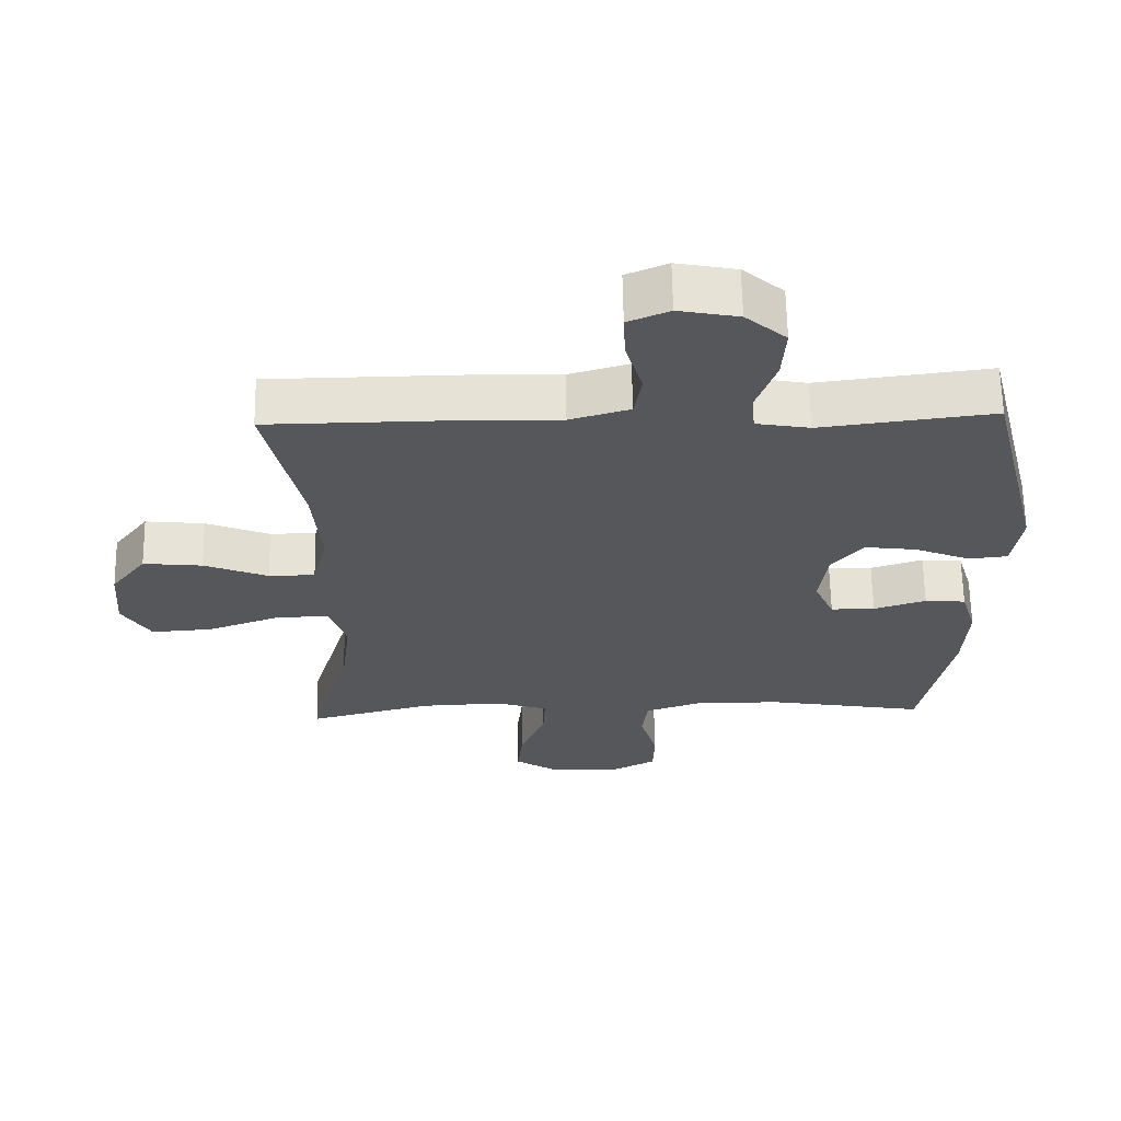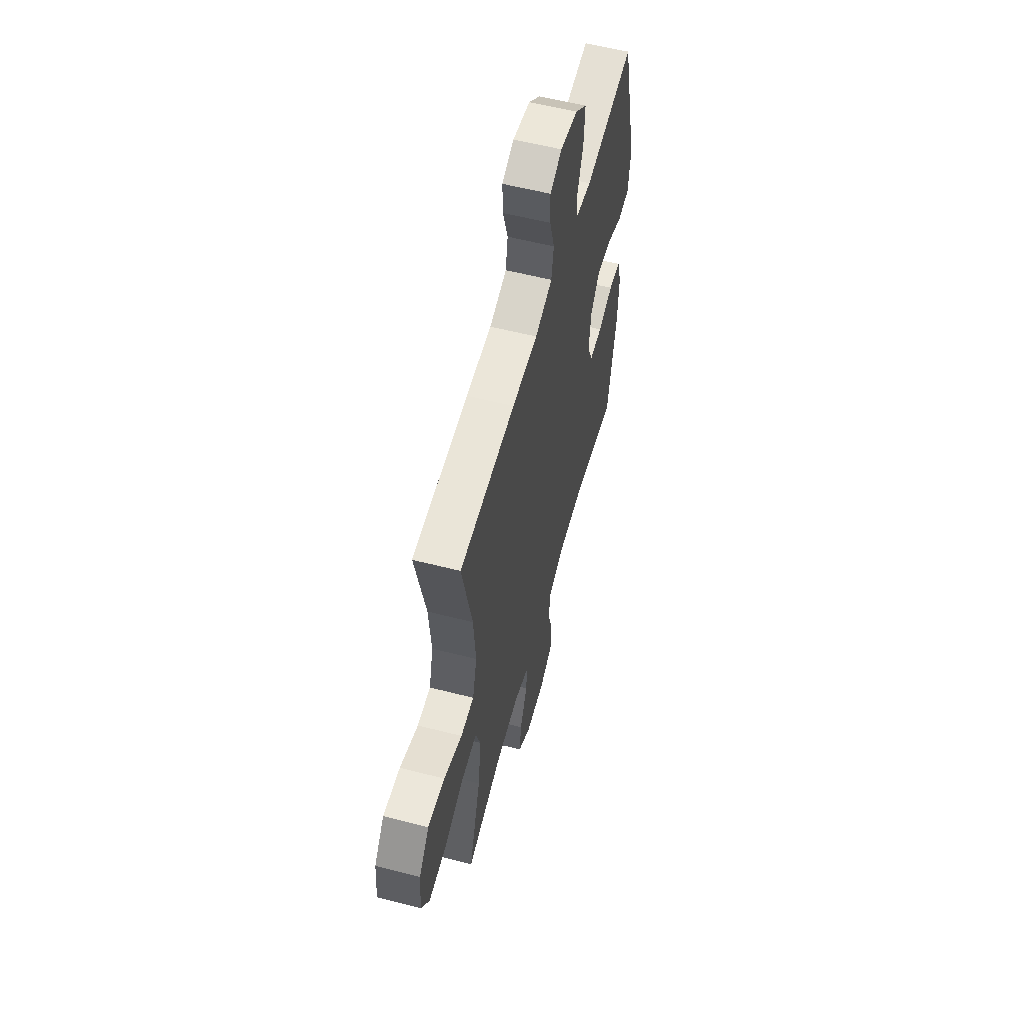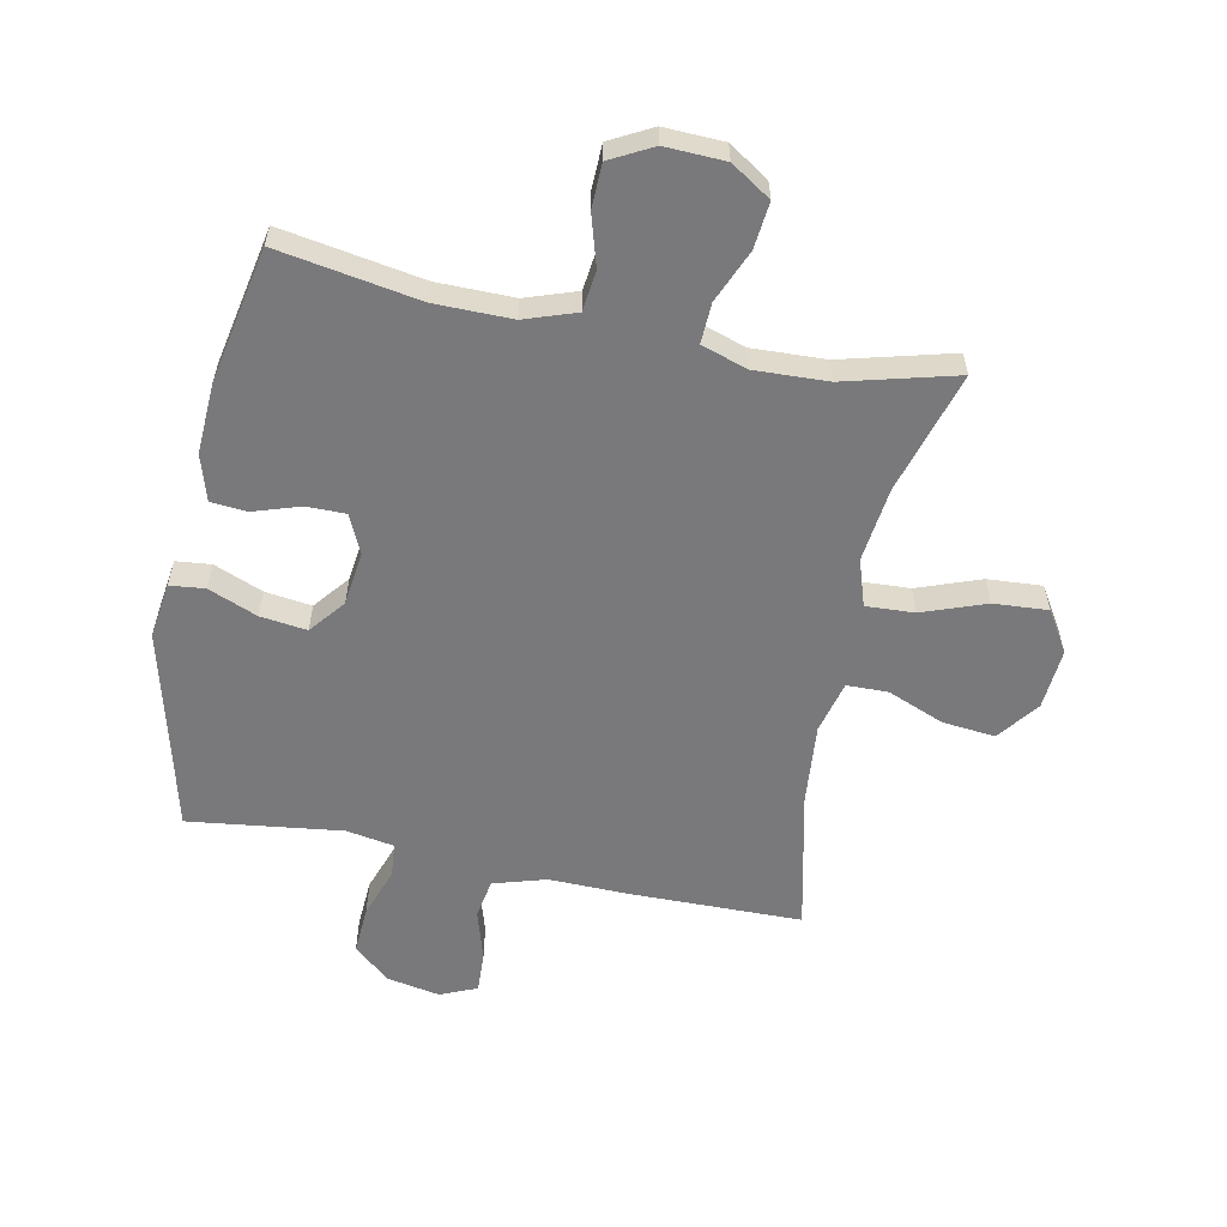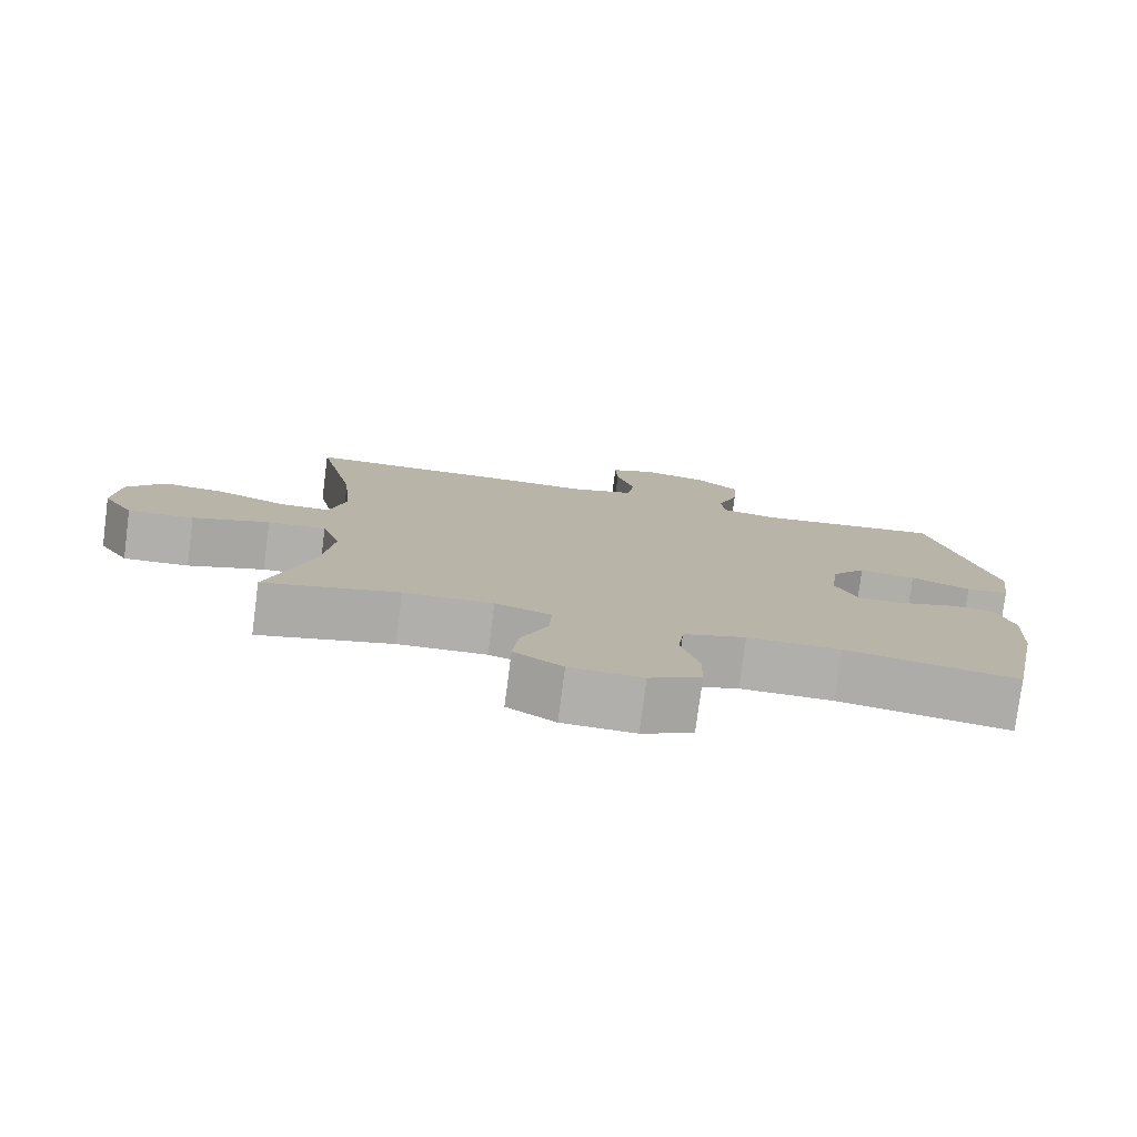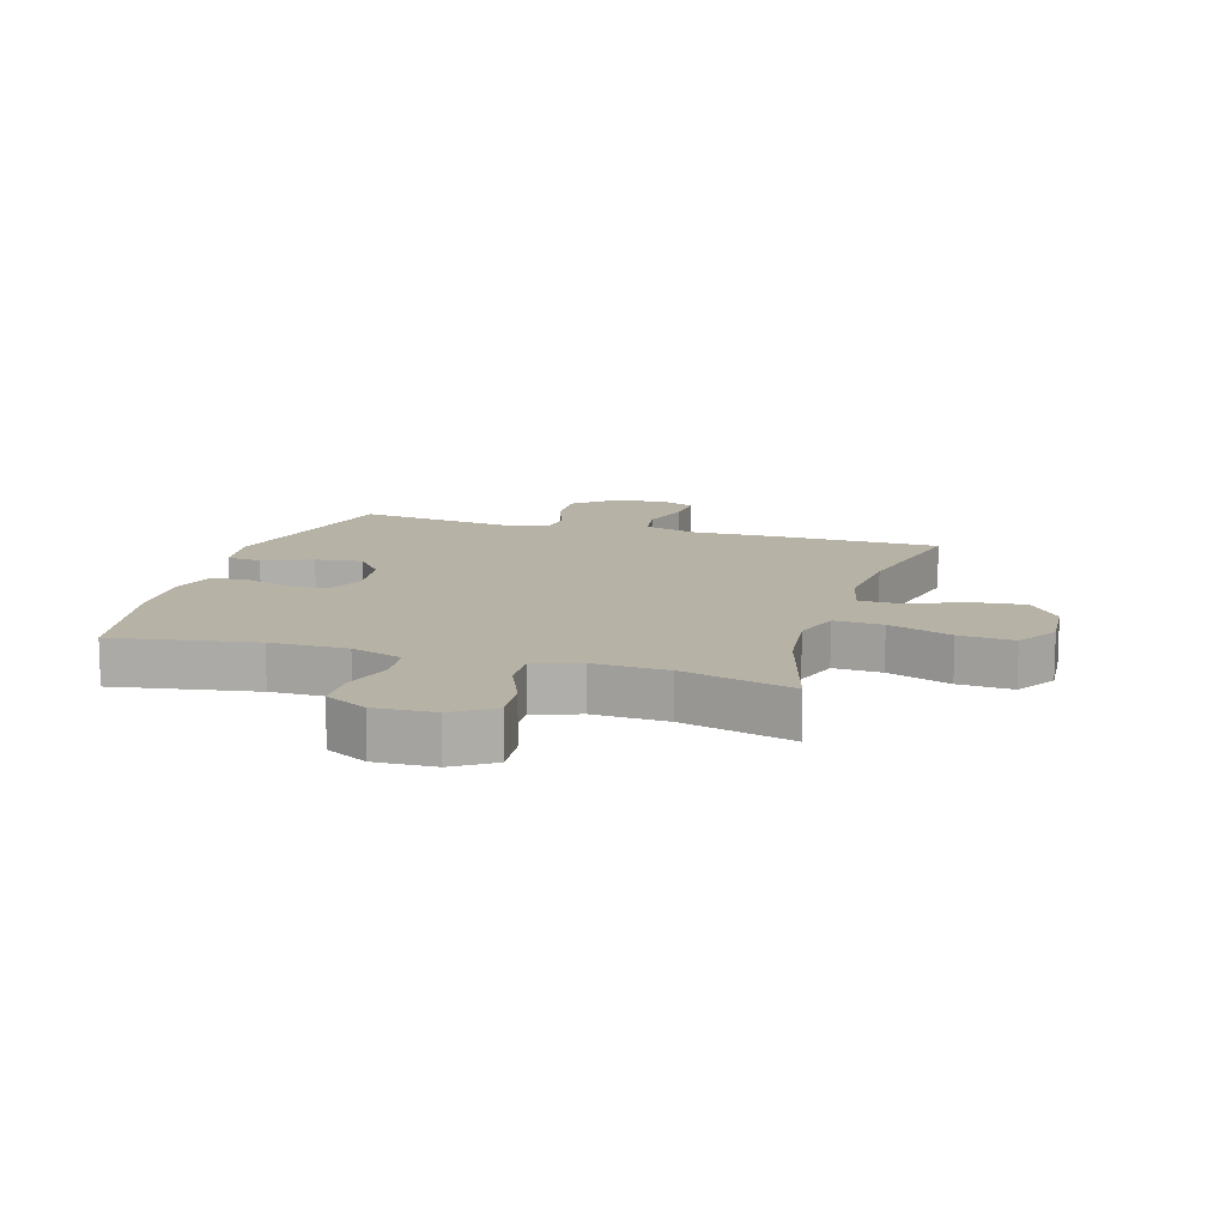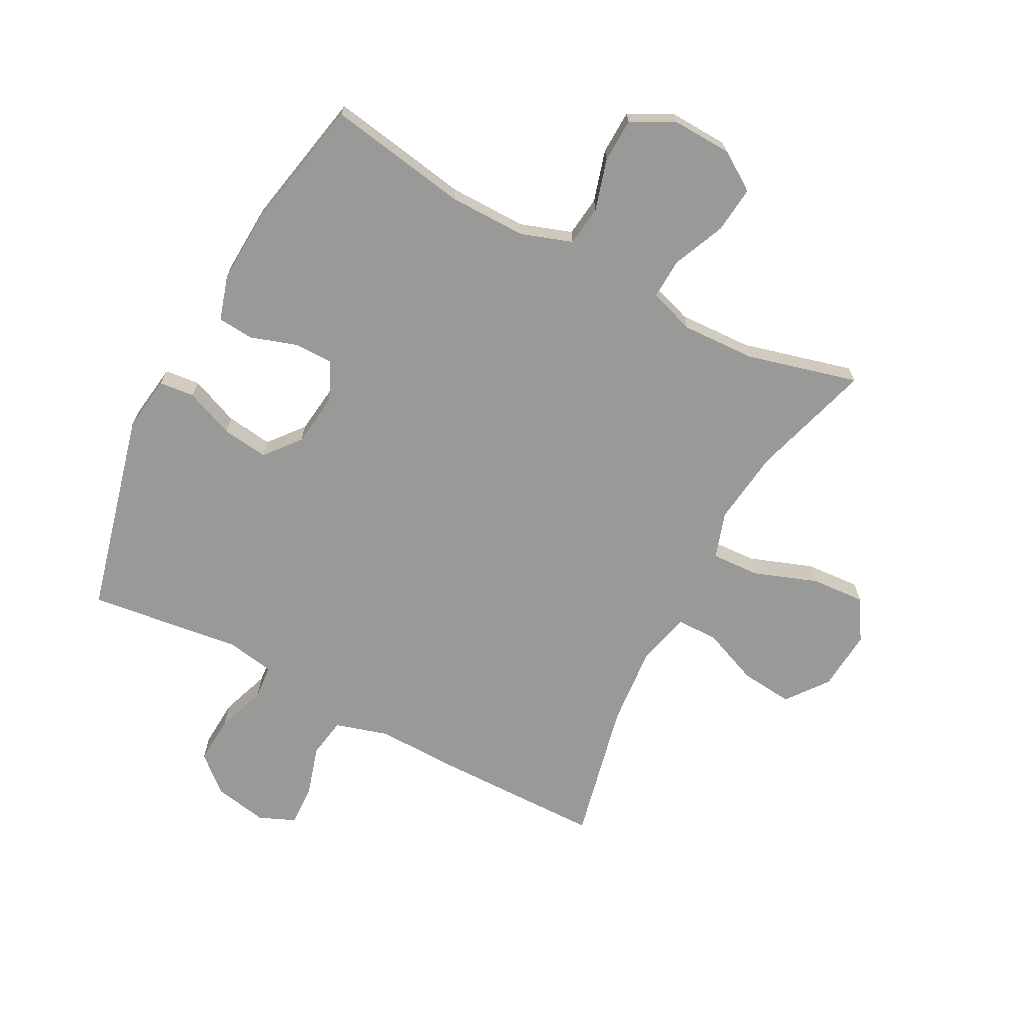
<metadata>
{"format":"obj","ext":"obj","renderer":"f3d","projection":"perspective","resolution":1024,"background":"white","views":[{"elev":63.5,"azim":-1.0,"up":"+Z"},{"elev":57.9,"azim":-75.1,"up":"+Z"},{"elev":-57.9,"azim":168.6,"up":"+Y"},{"elev":-78.3,"azim":-7.4,"up":"+Z"},{"elev":12.5,"azim":-163.1,"up":"+Y"},{"elev":-68.8,"azim":152.2,"up":"+Y"}]}
</metadata>
<code>
v -0.5 0.07 -0.5
v -0.44 0.07 -0.298
v -0.425 0.07 -0.175
v -0.45 0.07 -0.098
v -0.53 0.07 -0.102
v -0.635 0.07 -0.14
v -0.725 0.07 -0.146
v -0.767 0.07 -0.078
v -0.759 0.07 0.023
v -0.707 0.07 0.091
v -0.62 0.07 0.082
v -0.526 0.07 0.044
v -0.458 0.07 0.045
v -0.436 0.07 0.132
v -0.448 0.07 0.267
v -0.5 0.07 0.5
v -0.215 0.07 0.503
v -0.084 0.07 0.5
v 0.004 0.07 0.526
v 0.015 0.07 0.592
v -0.01 0.07 0.676
v -0.013 0.07 0.744
v 0.048 0.07 0.77
v 0.136 0.07 0.753
v 0.196 0.07 0.701
v 0.191 0.07 0.621
v 0.162 0.07 0.539
v 0.167 0.07 0.482
v 0.246 0.07 0.468
v 0.5 0.07 0.5
v 0.584 0.07 0.163
v 0.571 0.07 0.071
v 0.513 0.07 0.065
v 0.432 0.07 0.098
v 0.355 0.07 0.108
v 0.308 0.07 0.05
v 0.297 0.07 -0.039
v 0.326 0.07 -0.103
v 0.391 0.07 -0.103
v 0.468 0.07 -0.078
v 0.528 0.07 -0.083
v 0.551 0.07 -0.159
v 0.545 0.07 -0.274
v 0.5 0.07 -0.5
v 0.266 0.07 -0.46
v 0.139 0.07 -0.459
v 0.054 0.07 -0.488
v 0.046 0.07 -0.555
v 0.071 0.07 -0.64
v 0.069 0.07 -0.713
v -0.001 0.07 -0.75
v -0.1 0.07 -0.746
v -0.166 0.07 -0.703
v -0.158 0.07 -0.626
v -0.121 0.07 -0.539
v -0.118 0.07 -0.472
v -0.194 0.07 -0.447
v -0.316 0.07 -0.452
v -0.5 0 -0.5
v -0.44 0 -0.298
v -0.425 0 -0.175
v -0.45 0 -0.098
v -0.53 0 -0.102
v -0.635 0 -0.14
v -0.725 0 -0.146
v -0.767 0 -0.078
v -0.759 0 0.023
v -0.707 0 0.091
v -0.62 0 0.082
v -0.526 0 0.044
v -0.458 0 0.045
v -0.436 0 0.132
v -0.448 0 0.267
v -0.5 0 0.5
v -0.215 0 0.503
v -0.084 0 0.5
v 0.004 0 0.526
v 0.015 0 0.592
v -0.01 0 0.676
v -0.013 0 0.744
v 0.048 0 0.77
v 0.136 0 0.753
v 0.196 0 0.701
v 0.191 0 0.621
v 0.162 0 0.539
v 0.167 0 0.482
v 0.246 0 0.468
v 0.5 0 0.5
v 0.584 0 0.163
v 0.571 0 0.071
v 0.513 0 0.065
v 0.432 0 0.098
v 0.355 0 0.108
v 0.308 0 0.05
v 0.297 0 -0.039
v 0.326 0 -0.103
v 0.391 0 -0.103
v 0.468 0 -0.078
v 0.528 0 -0.083
v 0.551 0 -0.159
v 0.545 0 -0.274
v 0.5 0 -0.5
v 0.266 0 -0.46
v 0.139 0 -0.459
v 0.054 0 -0.488
v 0.046 0 -0.555
v 0.071 0 -0.64
v 0.069 0 -0.713
v -0.001 0 -0.75
v -0.1 0 -0.746
v -0.166 0 -0.703
v -0.158 0 -0.626
v -0.121 0 -0.539
v -0.118 0 -0.472
v -0.194 0 -0.447
v -0.316 0 -0.452
f 52 53 54 55
f 52 55 56
f 51 52 56
f 48 49 50 51
f 47 48 51 56
f 46 47 56 57
f 42 43 44 45
f 42 45 46 57
f 39 40 41 42
f 38 39 42 57
f 31 32 33 34
f 29 30 31 34
f 28 29 34 35
f 24 25 26 27
f 24 27 28
f 23 24 28
f 20 21 22 23
f 19 20 23 28
f 18 19 28 35
f 15 16 17 18
f 14 15 18 35
f 9 10 11 12
f 9 12 13
f 8 9 13
f 5 6 7 8
f 4 5 8 13
f 3 4 13 14
f 58 1 2
f 58 2 3
f 37 38 57 58
f 36 37 58 3
f 3 14 35 36
f 113 112 111 110
f 114 113 110
f 114 110 109
f 109 108 107 106
f 114 109 106 105
f 115 114 105 104
f 103 102 101 100
f 115 104 103 100
f 100 99 98 97
f 115 100 97 96
f 92 91 90 89
f 92 89 88 87
f 93 92 87 86
f 85 84 83 82
f 86 85 82
f 86 82 81
f 81 80 79 78
f 86 81 78 77
f 93 86 77 76
f 76 75 74 73
f 93 76 73 72
f 70 69 68 67
f 71 70 67
f 71 67 66
f 66 65 64 63
f 71 66 63 62
f 72 71 62 61
f 60 59 116
f 61 60 116
f 116 115 96 95
f 61 116 95 94
f 94 93 72 61
f 1 59 60 2
f 2 60 61 3
f 3 61 62 4
f 4 62 63 5
f 5 63 64 6
f 6 64 65 7
f 7 65 66 8
f 8 66 67 9
f 9 67 68 10
f 10 68 69 11
f 11 69 70 12
f 12 70 71 13
f 13 71 72 14
f 14 72 73 15
f 15 73 74 16
f 16 74 75 17
f 17 75 76 18
f 18 76 77 19
f 19 77 78 20
f 20 78 79 21
f 21 79 80 22
f 22 80 81 23
f 23 81 82 24
f 24 82 83 25
f 25 83 84 26
f 26 84 85 27
f 27 85 86 28
f 28 86 87 29
f 29 87 88 30
f 30 88 89 31
f 31 89 90 32
f 32 90 91 33
f 33 91 92 34
f 34 92 93 35
f 35 93 94 36
f 36 94 95 37
f 37 95 96 38
f 38 96 97 39
f 39 97 98 40
f 40 98 99 41
f 41 99 100 42
f 42 100 101 43
f 43 101 102 44
f 44 102 103 45
f 45 103 104 46
f 46 104 105 47
f 47 105 106 48
f 48 106 107 49
f 49 107 108 50
f 50 108 109 51
f 51 109 110 52
f 52 110 111 53
f 53 111 112 54
f 54 112 113 55
f 55 113 114 56
f 56 114 115 57
f 57 115 116 58
f 58 116 59 1

</code>
